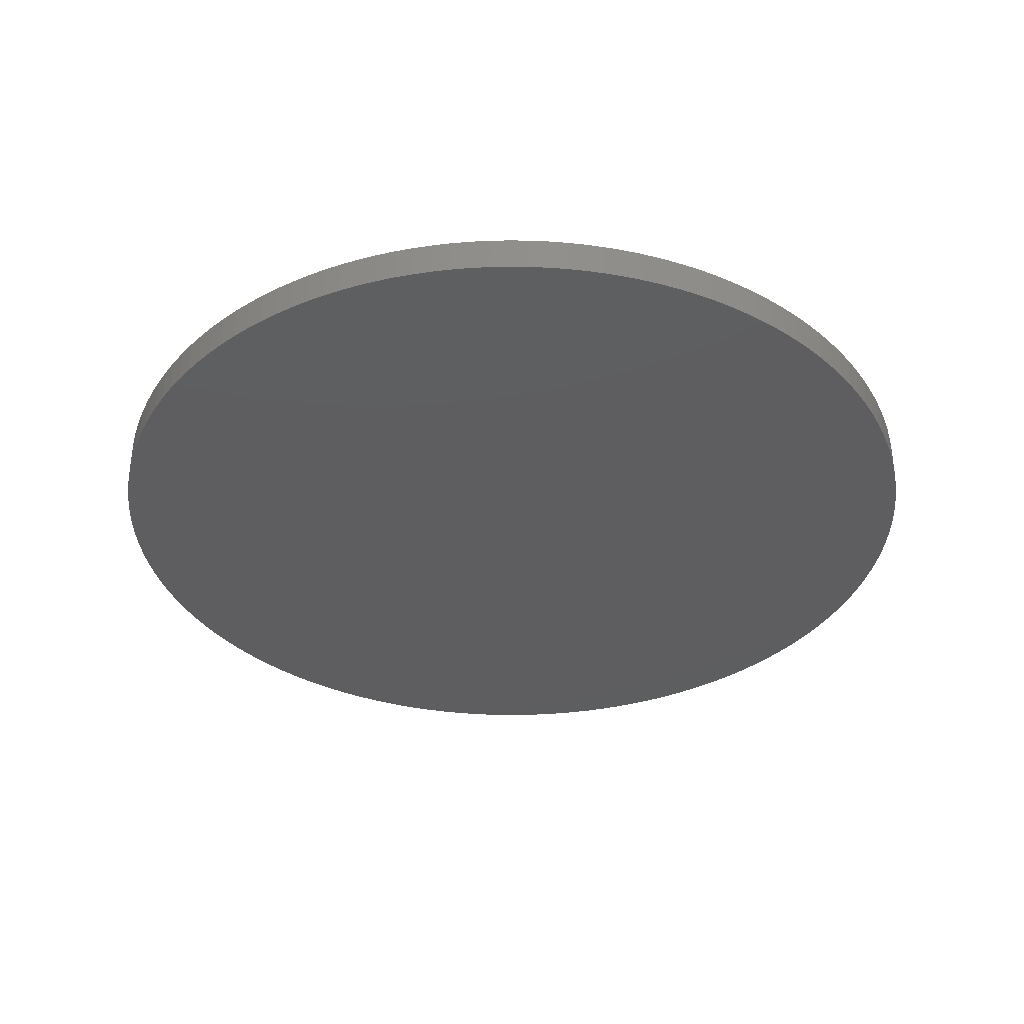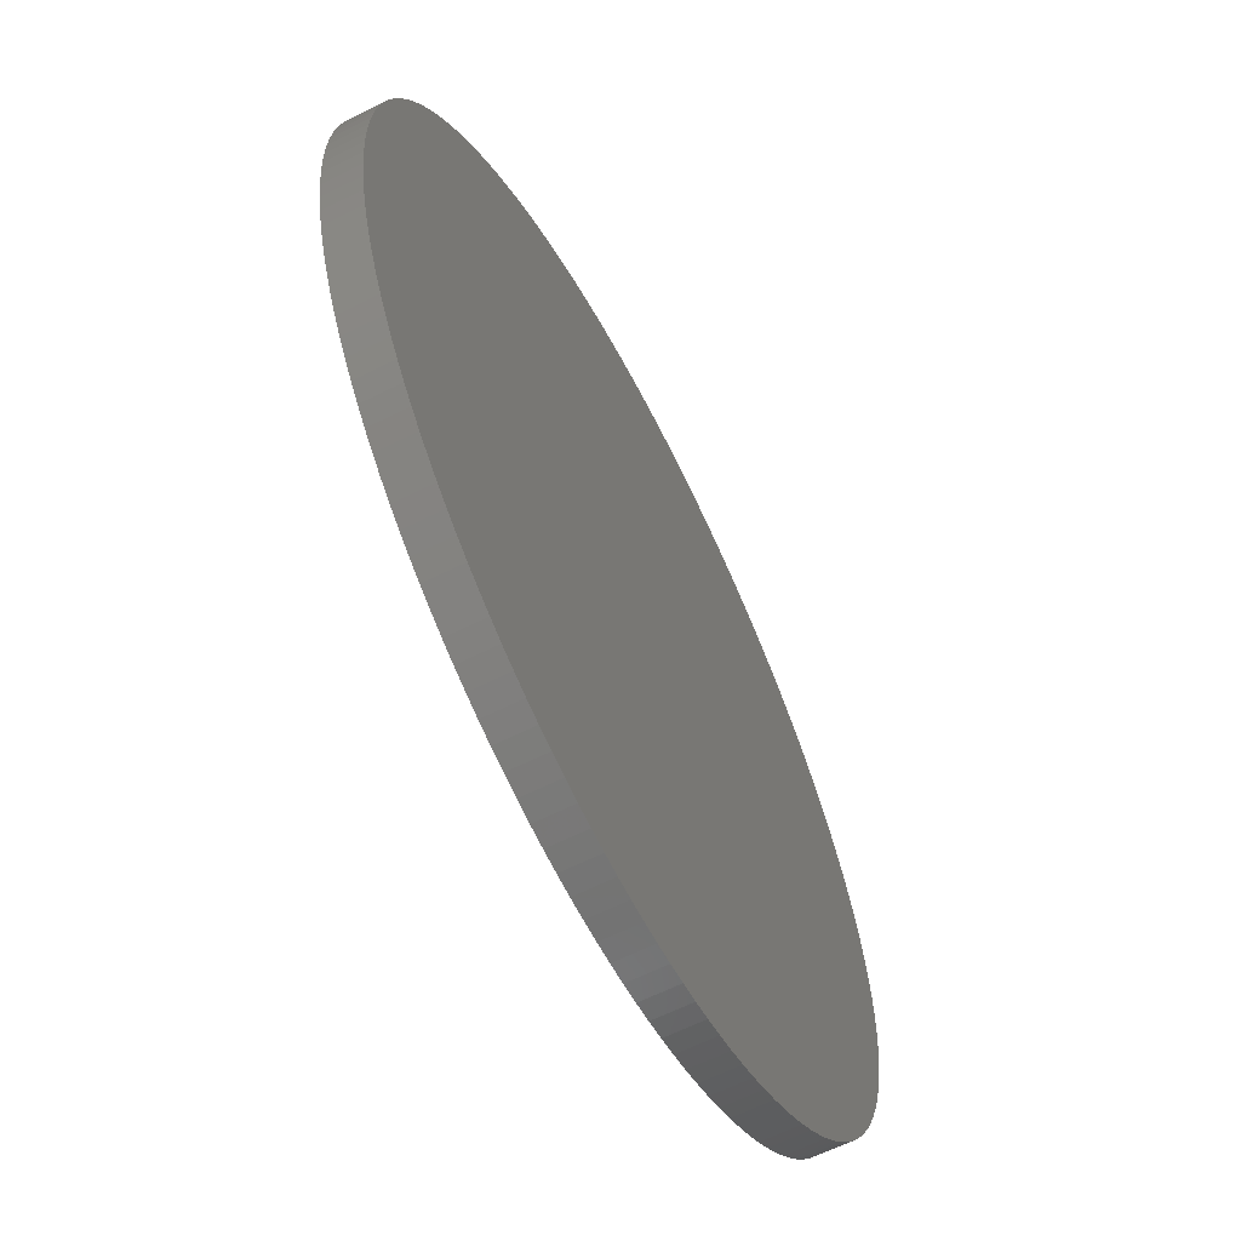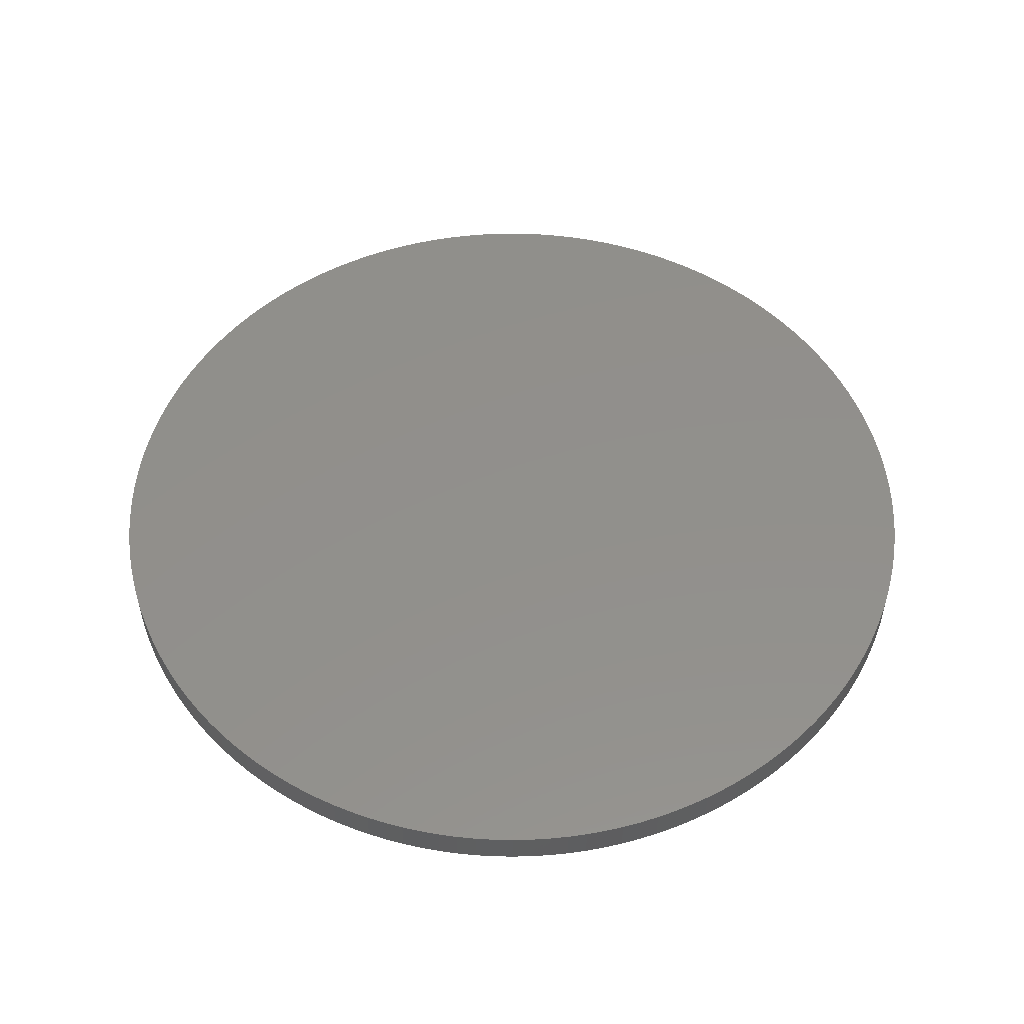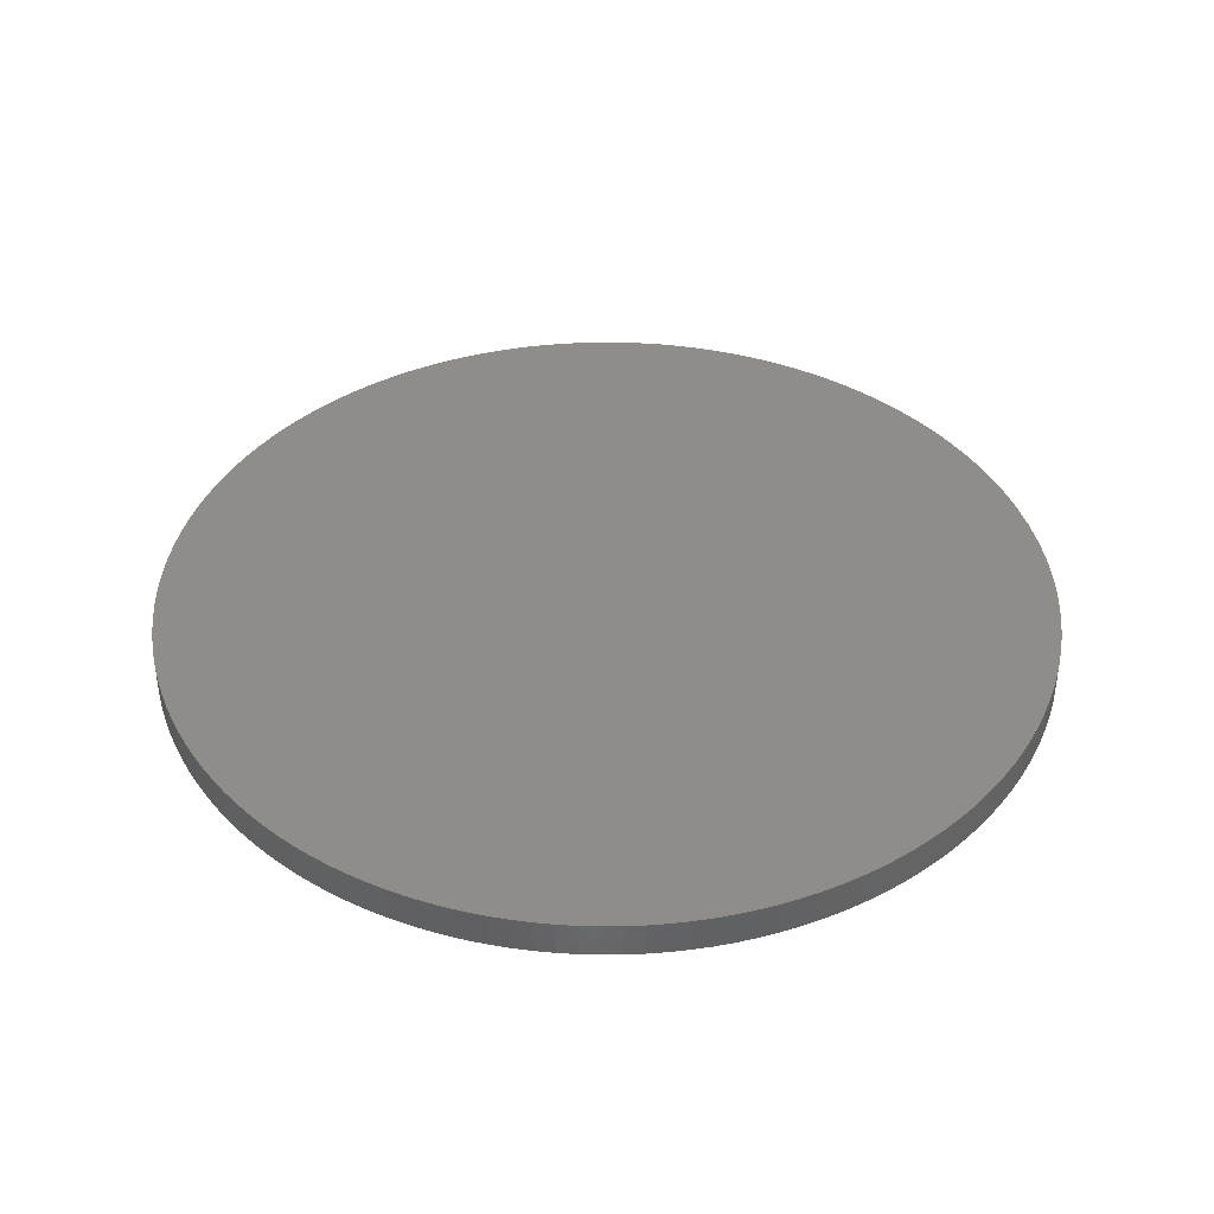
<metadata>
{"format":"stl","ext":"stl","renderer":"f3d","projection":"perspective","resolution":1024,"background":"white","views":[{"elev":-35.6,"azim":132.9,"up":"+Z"},{"elev":-62.2,"azim":-63.0,"up":"+Y"},{"elev":52.2,"azim":24.9,"up":"+Z"},{"elev":39.8,"azim":108.2,"up":"+Z"}]}
</metadata>
<code>
# stl→obj: 288 verts, 572 faces
v 0.01843 0.01689 0.344
v 0.0231 0.009567 0.344
v 0.01768 0.01768 0.344
v 0.01154 0.02218 0.344
v 0.01056 0.02266 0.344
v 0.009567 0.0231 0.344
v 0.0125 0.02165 0.344
v 0.01343 0.02108 0.344
v 0.01434 0.02048 0.344
v 0.01522 0.01983 0.344
v 0.01607 0.01915 0.344
v 0.01689 0.01843 0.344
v 0.004341 0.02462 0.346
v 0.003263 0.02479 0.346
v 0.005411 0.02441 0.346
v 0.002179 0.02491 0.346
v 0.00109 0.02498 0.346
v 0.00647 0.02415 0.346
v 0.007518 0.02384 0.346
v 0.003263 0.02479 0.344
v 0.002179 0.02491 0.344
v 0.004341 0.02462 0.344
v 0.005411 0.02441 0.344
v 0.00647 0.02415 0.344
v 0.00109 0.02498 0.344
v 0.007518 0.02384 0.344
v 0.008551 0.02349 0.344
v -0.002179 -0.02491 0.346
v -0.003263 -0.02479 0.346
v -0.003263 -0.02479 0.344
v -0.002179 -0.02491 0.344
v 0.02218 0.01154 0.346
v 0.02266 0.01056 0.346
v 0.0231 0.009567 0.346
v 0.02165 0.0125 0.346
v 0.02108 0.01343 0.346
v 0.02048 0.01434 0.346
v 0.01983 0.01522 0.346
v 0.01915 0.01607 0.346
v 0.02349 0.008551 0.346
v -0.004341 -0.02462 0.346
v -0.004341 -0.02462 0.344
v -0.005411 -0.02441 0.346
v -0.005411 -0.02441 0.344
v -0.00647 -0.02415 0.346
v -0.00647 -0.02415 0.344
v 0.01983 0.01522 0.344
v 0.02048 0.01434 0.344
v 0.02108 0.01343 0.344
v 0.02165 0.0125 0.344
v 0.02218 0.01154 0.344
v 0.02266 0.01056 0.344
v 0.01915 0.01607 0.344
v 0.02479 0.003263 0.346
v 0.02491 0.002179 0.346
v 0.02462 0.004341 0.346
v 0.02441 0.005411 0.346
v 0.02415 0.00647 0.346
v 0.02498 0.00109 0.346
v 0.02384 0.007518 0.346
v 0.025 0 0.346
v 0.02415 0.00647 0.344
v 1.552e-16 0.025 0.344
v 0.02384 0.007518 0.344
v 0.02441 0.005411 0.344
v 0.02349 0.008551 0.344
v 0.02462 0.004341 0.344
v 0.02479 0.003263 0.344
v 0.02491 0.002179 0.344
v 0.02498 0.00109 0.344
v 0.025 0 0.344
v -0.01768 0.01768 0.346
v -0.01768 0.01768 0.344
v -0.01843 0.01689 0.344
v -0.01843 0.01689 0.346
v -0.01689 0.01843 0.346
v -0.01689 0.01843 0.344
v -0.003263 0.02479 0.346
v -0.002179 0.02491 0.346
v -0.004341 0.02462 0.346
v -0.005411 0.02441 0.346
v -0.00647 0.02415 0.346
v -0.00109 0.02498 0.346
v -0.007518 0.02384 0.346
v -0.0231 0.009567 0.346
v -0.0231 0.009567 0.344
v -0.02349 0.008551 0.344
v -0.02349 0.008551 0.346
v -0.004341 0.02462 0.344
v -0.003263 0.02479 0.344
v -0.005411 0.02441 0.344
v -0.00647 0.02415 0.344
v -0.007518 0.02384 0.344
v -0.007518 -0.02384 0.346
v -0.007518 -0.02384 0.344
v -0.01154 0.02218 0.346
v -0.01056 0.02266 0.346
v -0.009567 0.0231 0.346
v -0.008551 0.02349 0.346
v -0.0125 0.02165 0.346
v -0.01343 0.02108 0.346
v -0.01434 0.02048 0.346
v -0.01607 0.01915 0.346
v -0.01522 0.01983 0.346
v -0.008551 -0.02349 0.344
v -0.008551 -0.02349 0.346
v -0.02266 0.01056 0.346
v -0.02266 0.01056 0.344
v -0.01915 0.01607 0.346
v -0.02218 0.01154 0.346
v -0.02218 0.01154 0.344
v 1.552e-16 0.025 0.346
v -0.009567 -0.0231 0.346
v -0.009567 -0.0231 0.344
v -0.01056 -0.02266 0.346
v -0.01056 -0.02266 0.344
v -0.01154 -0.02218 0.346
v -0.01154 -0.02218 0.344
v -0.01522 0.01983 0.344
v -0.002179 0.02491 0.344
v -0.01607 0.01915 0.344
v -0.01343 0.02108 0.344
v -0.01434 0.02048 0.344
v -0.0125 0.02165 0.344
v -0.01154 0.02218 0.344
v -0.01056 0.02266 0.344
v -0.009567 0.0231 0.344
v -0.008551 0.02349 0.344
v -0.0125 -0.02165 0.346
v -0.0125 -0.02165 0.344
v -0.02048 0.01434 0.346
v -0.01983 0.01522 0.346
v -0.02108 0.01343 0.346
v -0.02165 0.0125 0.346
v -0.01343 -0.02108 0.346
v -0.01343 -0.02108 0.344
v -0.01434 -0.02048 0.346
v -0.01434 -0.02048 0.344
v -0.025 0 0.344
v -0.02498 0.00109 0.344
v -0.02384 0.007518 0.346
v -0.02415 0.00647 0.346
v -0.02441 0.005411 0.346
v -0.02462 0.004341 0.346
v -0.02479 0.003263 0.346
v -0.02491 0.002179 0.346
v -0.02498 0.00109 0.346
v -0.025 0 0.346
v -0.01522 -0.01983 0.346
v -0.01522 -0.01983 0.344
v -0.01607 -0.01915 0.346
v -0.01607 -0.01915 0.344
v 0.02479 -0.003263 0.346
v 0.02462 -0.004341 0.346
v 0.02491 -0.002179 0.346
v 0.02498 -0.00109 0.346
v 0.02441 -0.005411 0.346
v 0.02415 -0.00647 0.346
v -0.01689 -0.01843 0.344
v -0.01689 -0.01843 0.346
v -0.02165 0.0125 0.344
v -0.02108 0.01343 0.344
v -0.02048 0.01434 0.344
v -0.01983 0.01522 0.344
v -0.01915 0.01607 0.344
v -0.02384 0.007518 0.344
v -0.01768 -0.01768 0.346
v -0.01768 -0.01768 0.344
v -0.01843 -0.01689 0.346
v -0.01843 -0.01689 0.344
v -0.02479 0.003263 0.344
v -0.02491 0.002179 0.344
v -0.02462 0.004341 0.344
v -0.02441 0.005411 0.344
v -0.02415 0.00647 0.344
v 0.02048 -0.01434 0.346
v 0.01983 -0.01522 0.346
v 0.02108 -0.01343 0.346
v 0.02165 -0.0125 0.346
v 0.02218 -0.01154 0.346
v 0.02266 -0.01056 0.346
v 0.0231 -0.009567 0.346
v 0.02349 -0.008551 0.346
v 0.01915 -0.01607 0.346
v 0.02384 -0.007518 0.346
v 0.009567 0.0231 0.346
v 0.008551 0.02349 0.346
v 0.01843 -0.01689 0.346
v 0.01768 -0.01768 0.346
v 0.01689 -0.01843 0.346
v 0.01056 0.02266 0.346
v 0.02384 -0.007518 0.344
v 0.02415 -0.00647 0.344
v 0.01154 0.02218 0.346
v 0.0125 0.02165 0.346
v 0.02349 -0.008551 0.344
v 0.0231 -0.009567 0.344
v 0.01154 -0.02218 0.346
v 0.01056 -0.02266 0.346
v 0.009567 -0.0231 0.346
v 0.0125 -0.02165 0.346
v 0.01343 -0.02108 0.346
v 0.01434 -0.02048 0.346
v 0.01522 -0.01983 0.346
v 0.01607 -0.01915 0.346
v 0.008551 -0.02349 0.346
v 0.02266 -0.01056 0.344
v 0.02218 -0.01154 0.344
v 0.02165 -0.0125 0.344
v 0.003263 -0.02479 0.346
v 0.002179 -0.02491 0.346
v 0.004341 -0.02462 0.346
v 0.005411 -0.02441 0.346
v 0.00647 -0.02415 0.346
v 0.00109 -0.02498 0.346
v 0.007518 -0.02384 0.346
v 0.02108 -0.01343 0.344
v -0.01915 -0.01607 0.346
v -0.02384 -0.007518 0.346
v -0.02349 -0.008551 0.346
v 0.02048 -0.01434 0.344
v 0.01983 -0.01522 0.344
v 0.01915 -0.01607 0.344
v -0.02479 -0.003263 0.346
v -0.02491 -0.002179 0.346
v -0.02462 -0.004341 0.346
v -0.02441 -0.005411 0.346
v -0.02415 -0.00647 0.346
v -0.02498 -0.00109 0.346
v 0.01843 -0.01689 0.344
v 0.01768 -0.01768 0.344
v 0.01689 -0.01843 0.344
v -0.02218 -0.01154 0.346
v -0.02266 -0.01056 0.346
v -0.0231 -0.009567 0.346
v -0.02165 -0.0125 0.346
v -0.02108 -0.01343 0.346
v -0.02048 -0.01434 0.346
v -0.01983 -0.01522 0.346
v 0.01607 -0.01915 0.344
v -0.00109 0.02498 0.344
v 0.01522 -0.01983 0.344
v -0.00109 -0.02498 0.346
v 1.552e-16 -0.025 0.346
v 0.01434 -0.02048 0.344
v 0.01343 -0.02108 0.344
v 0.0125 -0.02165 0.344
v 0.01154 -0.02218 0.344
v 0.01056 -0.02266 0.344
v 0.009567 -0.0231 0.344
v 0.01689 0.01843 0.346
v 0.01607 0.01915 0.346
v 0.008551 -0.02349 0.344
v 0.01768 0.01768 0.346
v 0.01843 0.01689 0.346
v 0.007518 -0.02384 0.344
v 0.00647 -0.02415 0.344
v 0.005411 -0.02441 0.344
v 0.01343 0.02108 0.346
v 0.004341 -0.02462 0.344
v 0.003263 -0.02479 0.344
v 0.01434 0.02048 0.346
v 0.002179 -0.02491 0.344
v 0.01522 0.01983 0.346
v 0.00109 -0.02498 0.344
v 0 -0.025 0.344
v 0.02479 -0.003263 0.344
v 0.02491 -0.002179 0.344
v 0.02462 -0.004341 0.344
v 0.02441 -0.005411 0.344
v 0.02498 -0.00109 0.344
v -0.02349 -0.008551 0.344
v -0.02384 -0.007518 0.344
v -0.02415 -0.00647 0.344
v -0.02441 -0.005411 0.344
v -0.02462 -0.004341 0.344
v -0.02479 -0.003263 0.344
v -0.00109 -0.02498 0.344
v -0.02491 -0.002179 0.344
v -0.02498 -0.00109 0.344
v -0.01915 -0.01607 0.344
v -0.01983 -0.01522 0.344
v -0.02048 -0.01434 0.344
v -0.02108 -0.01343 0.344
v -0.02165 -0.0125 0.344
v -0.02218 -0.01154 0.344
v -0.02266 -0.01056 0.344
v -0.0231 -0.009567 0.344
f 1 2 3
f 4 2 5
f 6 5 2
f 7 2 4
f 8 2 7
f 9 2 8
f 10 2 9
f 11 12 2
f 12 3 2
f 11 2 10
f 13 14 15
f 14 16 15
f 16 17 15
f 18 15 17
f 19 18 17
f 20 2 21
f 22 2 20
f 23 2 22
f 24 2 23
f 25 21 2
f 26 2 24
f 27 2 26
f 28 29 30
f 28 30 31
f 32 17 33
f 34 33 17
f 35 17 32
f 36 17 35
f 37 17 36
f 38 17 37
f 39 17 38
f 40 34 17
f 29 41 42
f 29 42 30
f 41 43 44
f 41 44 42
f 43 45 46
f 43 46 44
f 47 48 49
f 47 49 50
f 47 50 51
f 47 51 52
f 47 52 2
f 27 6 2
f 1 53 2
f 47 2 53
f 54 17 55
f 56 17 54
f 57 17 56
f 58 17 57
f 59 55 17
f 60 17 58
f 40 17 60
f 61 59 17
f 62 63 64
f 65 63 62
f 66 64 63
f 67 63 65
f 68 63 67
f 69 63 68
f 70 63 69
f 71 63 70
f 72 73 74
f 72 74 75
f 76 77 73
f 76 73 72
f 63 25 66
f 2 66 25
f 78 61 79
f 80 61 78
f 81 61 80
f 82 61 81
f 83 79 61
f 84 61 82
f 85 86 87
f 85 87 88
f 89 90 91
f 92 91 90
f 93 92 90
f 45 94 95
f 45 95 46
f 96 61 97
f 98 97 61
f 99 98 61
f 100 61 96
f 101 61 100
f 102 61 101
f 76 61 103
f 104 61 102
f 105 95 106
f 94 106 95
f 107 108 86
f 107 86 85
f 75 61 72
f 72 61 76
f 109 61 75
f 110 111 108
f 110 108 107
f 112 83 61
f 17 112 61
f 106 113 114
f 106 114 105
f 113 115 116
f 113 116 114
f 115 117 118
f 115 118 116
f 119 120 121
f 122 120 123
f 124 120 122
f 125 120 124
f 126 90 125
f 127 90 126
f 128 90 127
f 93 90 128
f 117 129 130
f 117 130 118
f 131 61 132
f 133 61 131
f 134 61 133
f 110 61 134
f 107 61 110
f 85 61 107
f 88 61 85
f 132 61 109
f 103 61 104
f 77 120 73
f 121 120 77
f 129 135 136
f 129 136 130
f 135 137 138
f 135 138 136
f 119 123 120
f 139 140 120
f 120 125 90
f 141 61 88
f 142 61 141
f 143 61 142
f 144 61 143
f 84 99 61
f 61 144 145
f 61 145 146
f 61 146 147
f 61 147 148
f 137 149 150
f 137 150 138
f 149 151 152
f 149 152 150
f 153 113 154
f 155 113 153
f 156 113 155
f 157 154 113
f 158 157 113
f 61 117 156
f 159 152 160
f 151 160 152
f 111 161 120
f 108 111 120
f 161 162 120
f 162 163 120
f 163 164 120
f 164 165 120
f 165 74 120
f 74 73 120
f 86 108 120
f 166 87 120
f 160 167 168
f 160 168 159
f 169 170 168
f 169 168 167
f 171 120 172
f 173 120 171
f 174 120 173
f 175 120 174
f 140 172 120
f 166 120 175
f 87 86 120
f 176 113 177
f 178 113 176
f 179 113 178
f 180 113 179
f 181 113 180
f 182 113 181
f 183 113 182
f 177 113 184
f 64 66 60
f 40 60 66
f 60 58 62
f 60 62 64
f 185 158 113
f 183 185 113
f 186 6 27
f 186 27 187
f 188 113 189
f 184 113 188
f 189 113 190
f 191 5 6
f 191 6 186
f 158 185 192
f 158 192 193
f 194 4 5
f 194 5 191
f 195 7 4
f 195 4 194
f 196 192 183
f 185 183 192
f 183 182 197
f 183 197 196
f 58 57 65
f 58 65 62
f 198 113 199
f 199 113 200
f 201 113 198
f 202 113 201
f 203 113 202
f 204 113 203
f 205 113 204
f 190 113 205
f 200 113 206
f 182 181 207
f 182 207 197
f 57 56 67
f 57 67 65
f 181 180 208
f 181 208 207
f 56 54 68
f 56 68 67
f 180 179 209
f 180 209 208
f 54 55 69
f 54 69 68
f 210 113 211
f 212 113 210
f 213 113 212
f 214 113 213
f 215 211 113
f 216 113 214
f 206 113 216
f 55 59 70
f 55 70 69
f 179 178 217
f 179 217 209
f 218 169 61
f 219 220 61
f 113 106 215
f 178 176 221
f 178 221 217
f 59 61 71
f 59 71 70
f 176 177 222
f 176 222 221
f 177 184 223
f 177 223 222
f 82 92 93
f 82 93 84
f 224 61 225
f 226 61 224
f 227 61 226
f 228 61 227
f 229 225 61
f 219 61 228
f 148 229 61
f 81 91 92
f 81 92 82
f 80 89 91
f 80 91 81
f 230 223 188
f 184 188 223
f 188 189 231
f 188 231 230
f 78 90 89
f 78 89 80
f 189 190 232
f 189 232 231
f 79 120 90
f 79 90 78
f 233 61 234
f 235 234 61
f 220 235 61
f 236 61 233
f 237 61 236
f 238 61 237
f 239 61 238
f 218 61 239
f 190 240 232
f 83 241 120
f 83 120 79
f 190 205 240
f 63 241 83
f 63 83 112
f 205 204 242
f 205 242 240
f 77 76 121
f 103 121 76
f 29 243 41
f 41 243 43
f 43 243 45
f 28 243 29
f 244 45 243
f 94 45 244
f 244 215 106
f 204 203 245
f 204 245 242
f 104 119 121
f 104 121 103
f 203 202 246
f 203 246 245
f 102 123 119
f 102 119 104
f 202 201 247
f 202 247 246
f 101 122 123
f 101 123 102
f 201 198 248
f 201 248 247
f 137 61 149
f 135 61 137
f 129 61 135
f 117 61 129
f 115 156 117
f 94 244 106
f 113 156 115
f 151 149 61
f 100 124 122
f 100 122 101
f 198 199 249
f 198 249 248
f 96 125 124
f 96 124 100
f 169 167 61
f 160 61 167
f 151 61 160
f 199 200 250
f 199 250 249
f 97 126 125
f 97 125 96
f 251 12 252
f 200 206 253
f 200 253 250
f 98 127 126
f 98 126 97
f 254 3 12
f 254 12 251
f 254 255 1
f 254 1 3
f 99 128 127
f 99 127 98
f 255 39 1
f 93 128 99
f 93 99 84
f 256 253 216
f 206 216 253
f 187 27 19
f 75 74 109
f 216 214 257
f 216 257 256
f 134 161 111
f 134 111 110
f 214 213 258
f 214 258 257
f 133 162 161
f 133 161 134
f 259 8 7
f 259 7 195
f 213 212 260
f 213 260 258
f 131 163 162
f 131 162 133
f 212 210 261
f 212 261 260
f 262 9 8
f 262 8 259
f 132 164 163
f 132 163 131
f 210 211 263
f 210 263 261
f 264 10 9
f 264 9 262
f 109 165 164
f 109 164 132
f 211 215 265
f 211 265 263
f 74 165 109
f 266 265 244
f 215 244 265
f 267 63 268
f 269 63 267
f 270 63 269
f 193 63 270
f 271 268 63
f 192 63 193
f 271 63 71
f 147 140 139
f 147 139 148
f 272 219 273
f 146 172 140
f 146 140 147
f 228 274 273
f 228 273 219
f 145 171 172
f 145 172 146
f 227 275 274
f 227 274 228
f 144 173 171
f 144 171 145
f 226 276 275
f 226 275 227
f 208 63 207
f 197 207 63
f 196 197 63
f 209 63 208
f 217 63 209
f 221 241 217
f 143 174 173
f 143 173 144
f 224 277 276
f 224 276 226
f 63 217 241
f 278 241 266
f 192 196 63
f 142 175 174
f 142 174 143
f 225 279 277
f 225 277 224
f 141 166 175
f 141 175 142
f 229 280 279
f 229 279 225
f 222 223 241
f 231 241 230
f 240 241 232
f 230 241 223
f 148 139 280
f 148 280 229
f 141 88 166
f 87 166 88
f 170 169 281
f 218 281 169
f 156 271 71
f 156 71 61
f 239 282 281
f 239 281 218
f 156 155 268
f 156 268 271
f 246 241 245
f 247 241 246
f 248 241 247
f 249 241 248
f 250 241 249
f 253 241 250
f 245 241 242
f 232 241 231
f 242 241 240
f 238 283 282
f 238 282 239
f 155 153 267
f 155 267 268
f 153 154 269
f 153 269 267
f 237 284 283
f 237 283 238
f 154 157 270
f 154 270 269
f 236 285 284
f 236 284 237
f 256 241 253
f 266 241 265
f 257 241 256
f 258 241 257
f 260 241 258
f 261 241 260
f 263 241 261
f 265 241 263
f 157 158 193
f 157 193 270
f 233 286 285
f 233 285 236
f 221 222 241
f 44 46 241
f 46 95 120
f 234 287 286
f 234 286 233
f 235 288 287
f 235 287 234
f 220 272 288
f 220 288 235
f 272 220 219
f 266 244 243
f 266 243 278
f 280 139 120
f 272 273 120
f 273 274 120
f 274 275 120
f 275 276 120
f 276 277 120
f 277 279 120
f 280 120 279
f 243 28 31
f 243 31 278
f 284 120 283
f 285 120 284
f 286 120 285
f 287 120 286
f 288 120 287
f 272 120 288
f 282 283 120
f 120 170 281
f 282 120 281
f 30 241 31
f 42 241 30
f 44 241 42
f 31 241 278
f 120 241 46
f 118 120 116
f 114 116 120
f 105 114 120
f 130 120 118
f 136 120 130
f 138 120 136
f 150 152 120
f 152 159 120
f 150 120 138
f 95 105 120
f 170 120 168
f 159 168 120
f 251 17 254
f 255 254 17
f 252 17 251
f 262 17 264
f 259 17 262
f 195 17 259
f 194 17 195
f 191 17 194
f 186 17 191
f 187 17 186
f 19 17 187
f 252 264 17
f 39 255 17
f 252 11 10
f 252 10 264
f 12 11 252
f 17 25 63
f 17 63 112
f 16 21 25
f 16 25 17
f 14 20 21
f 14 21 16
f 13 22 20
f 13 20 14
f 15 23 22
f 15 22 13
f 18 24 23
f 18 23 15
f 19 26 24
f 19 24 18
f 27 26 19
f 39 53 1
f 39 38 47
f 39 47 53
f 38 37 48
f 38 48 47
f 37 36 49
f 37 49 48
f 36 35 50
f 36 50 49
f 35 32 51
f 35 51 50
f 32 33 52
f 32 52 51
f 33 34 2
f 33 2 52
f 34 40 66
f 34 66 2

</code>
